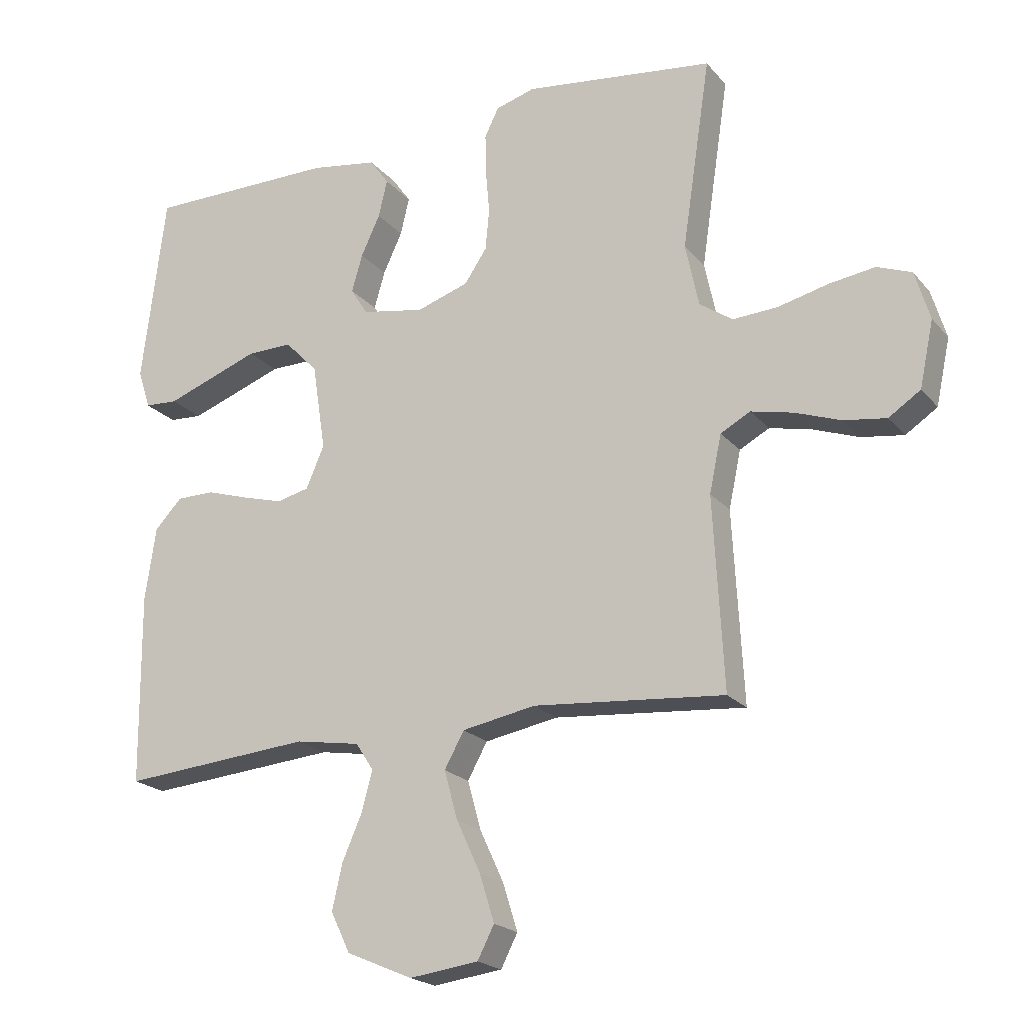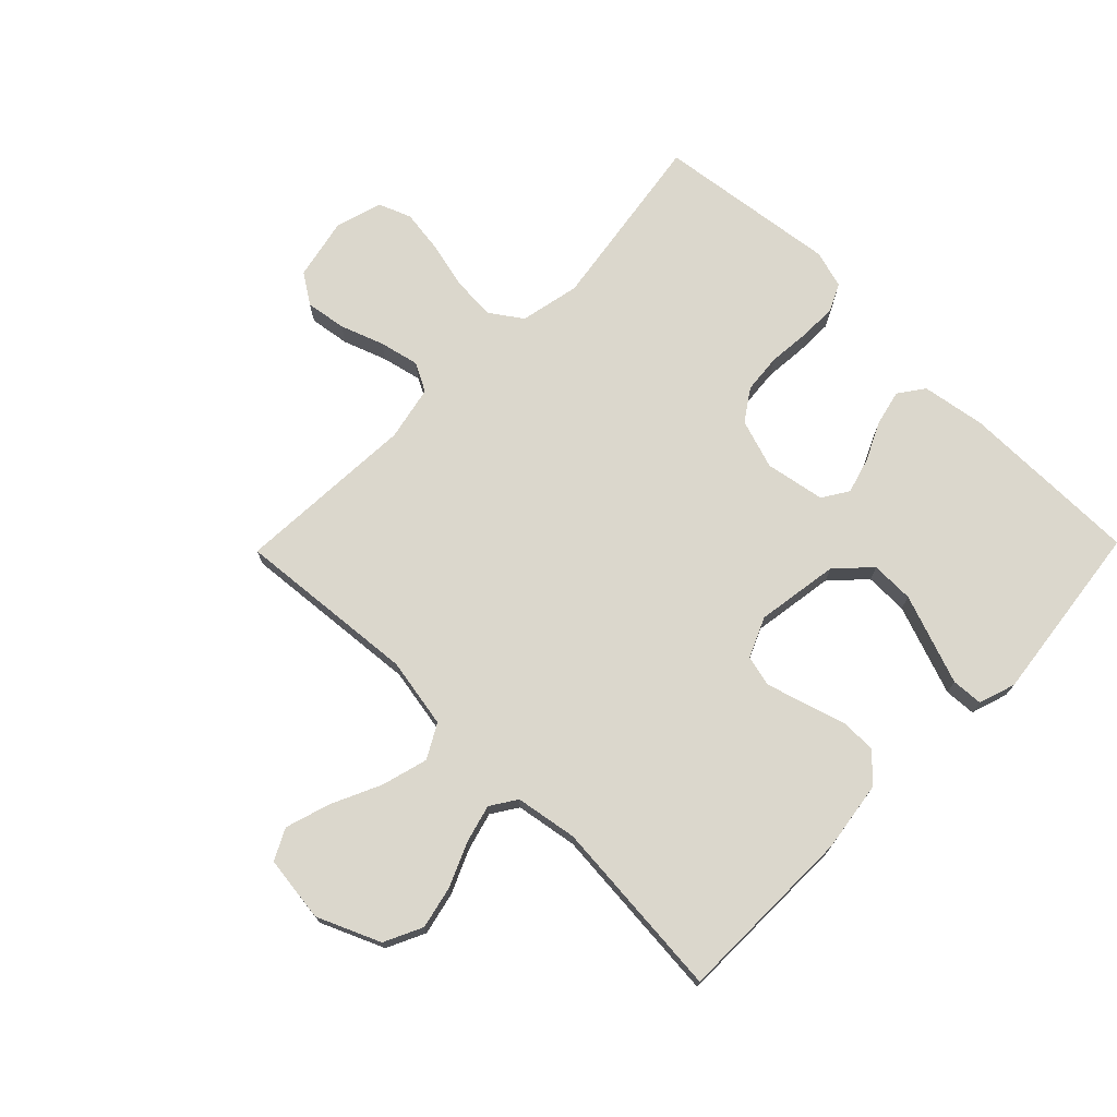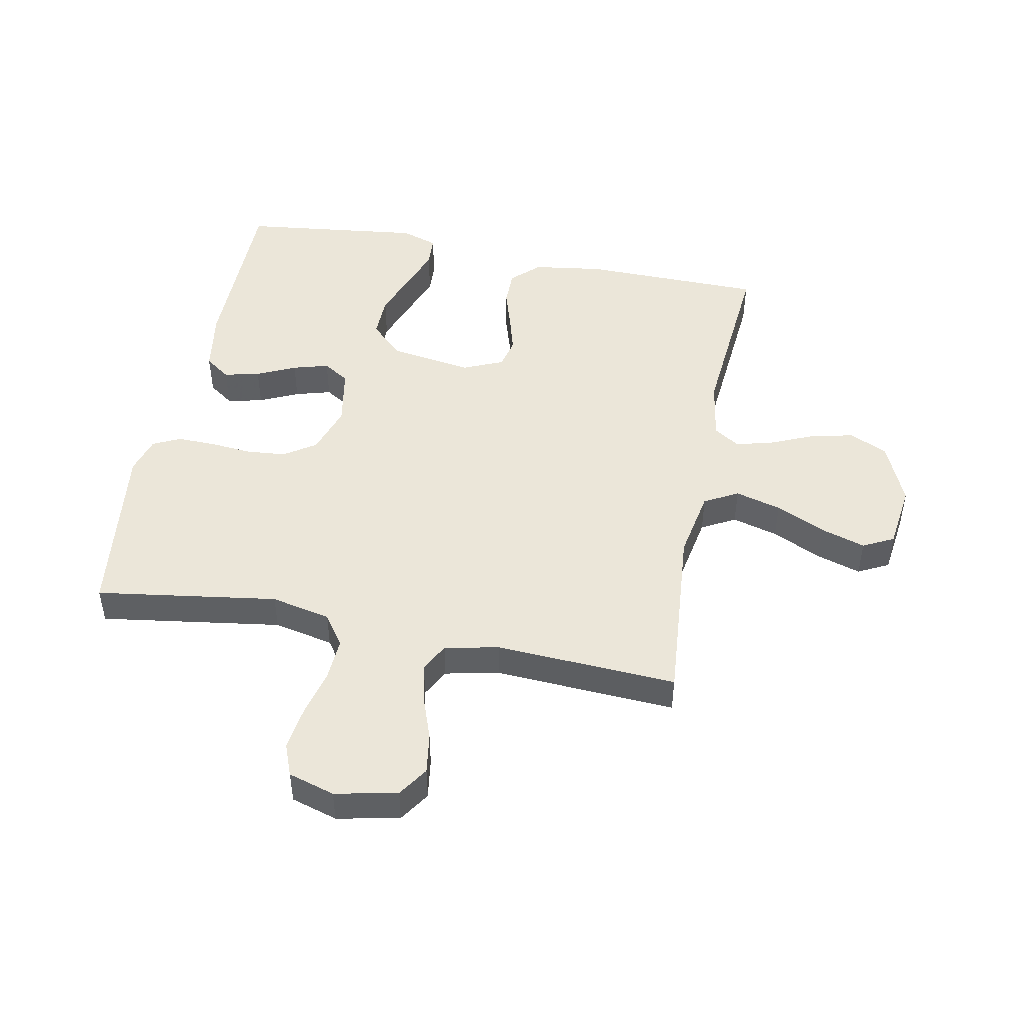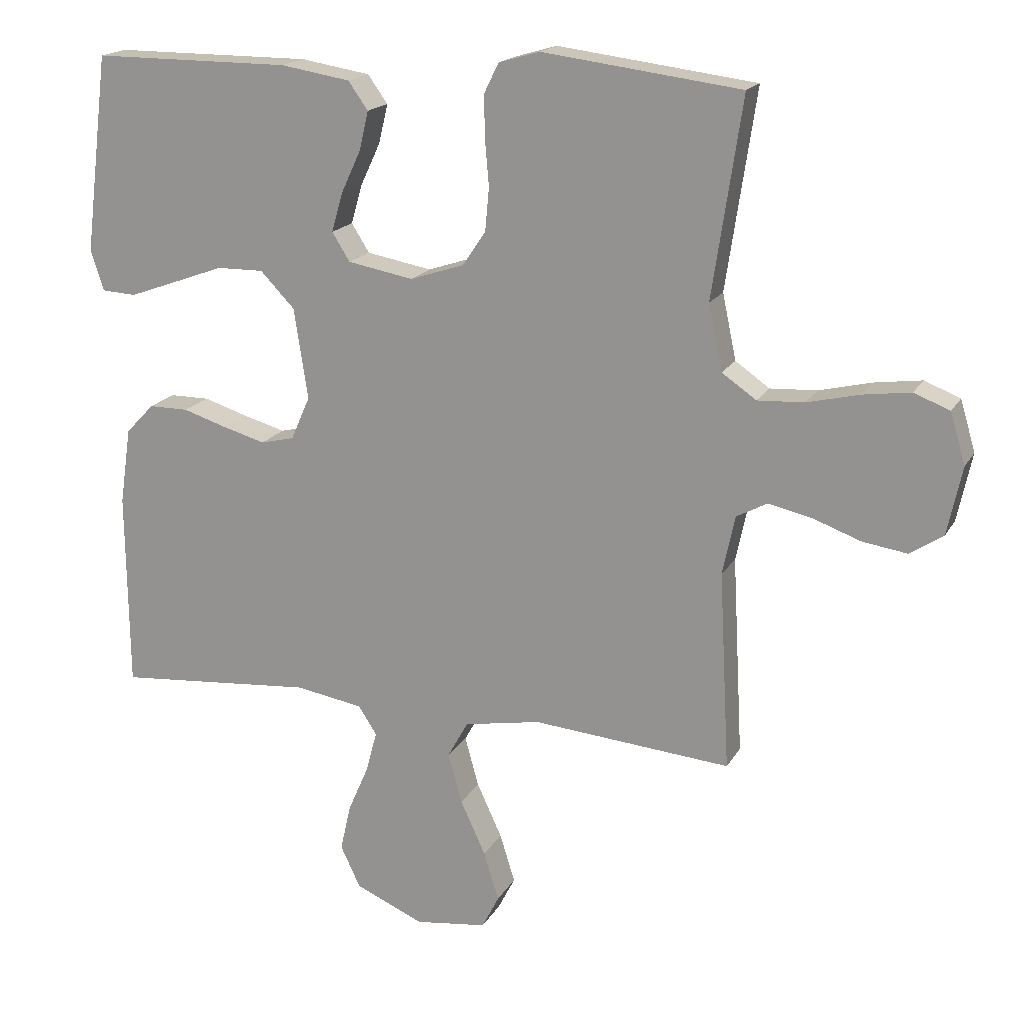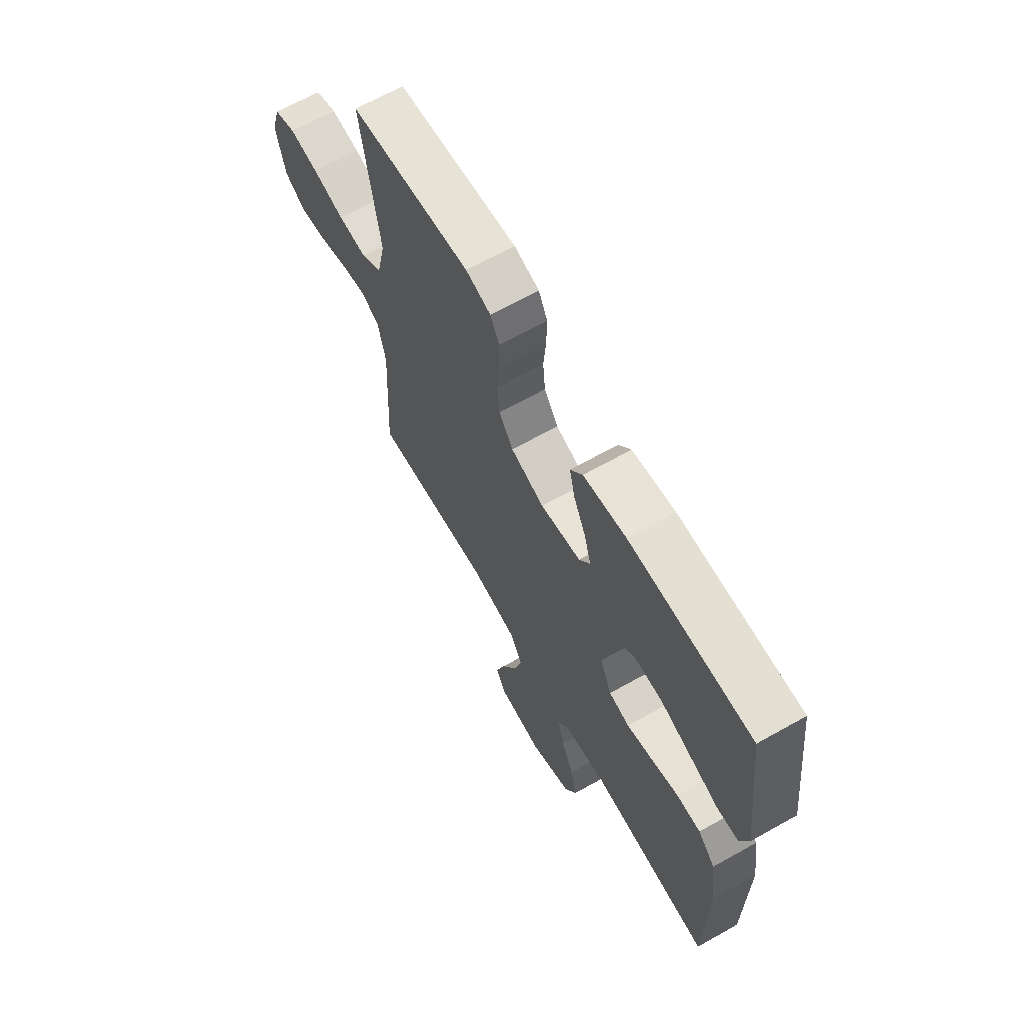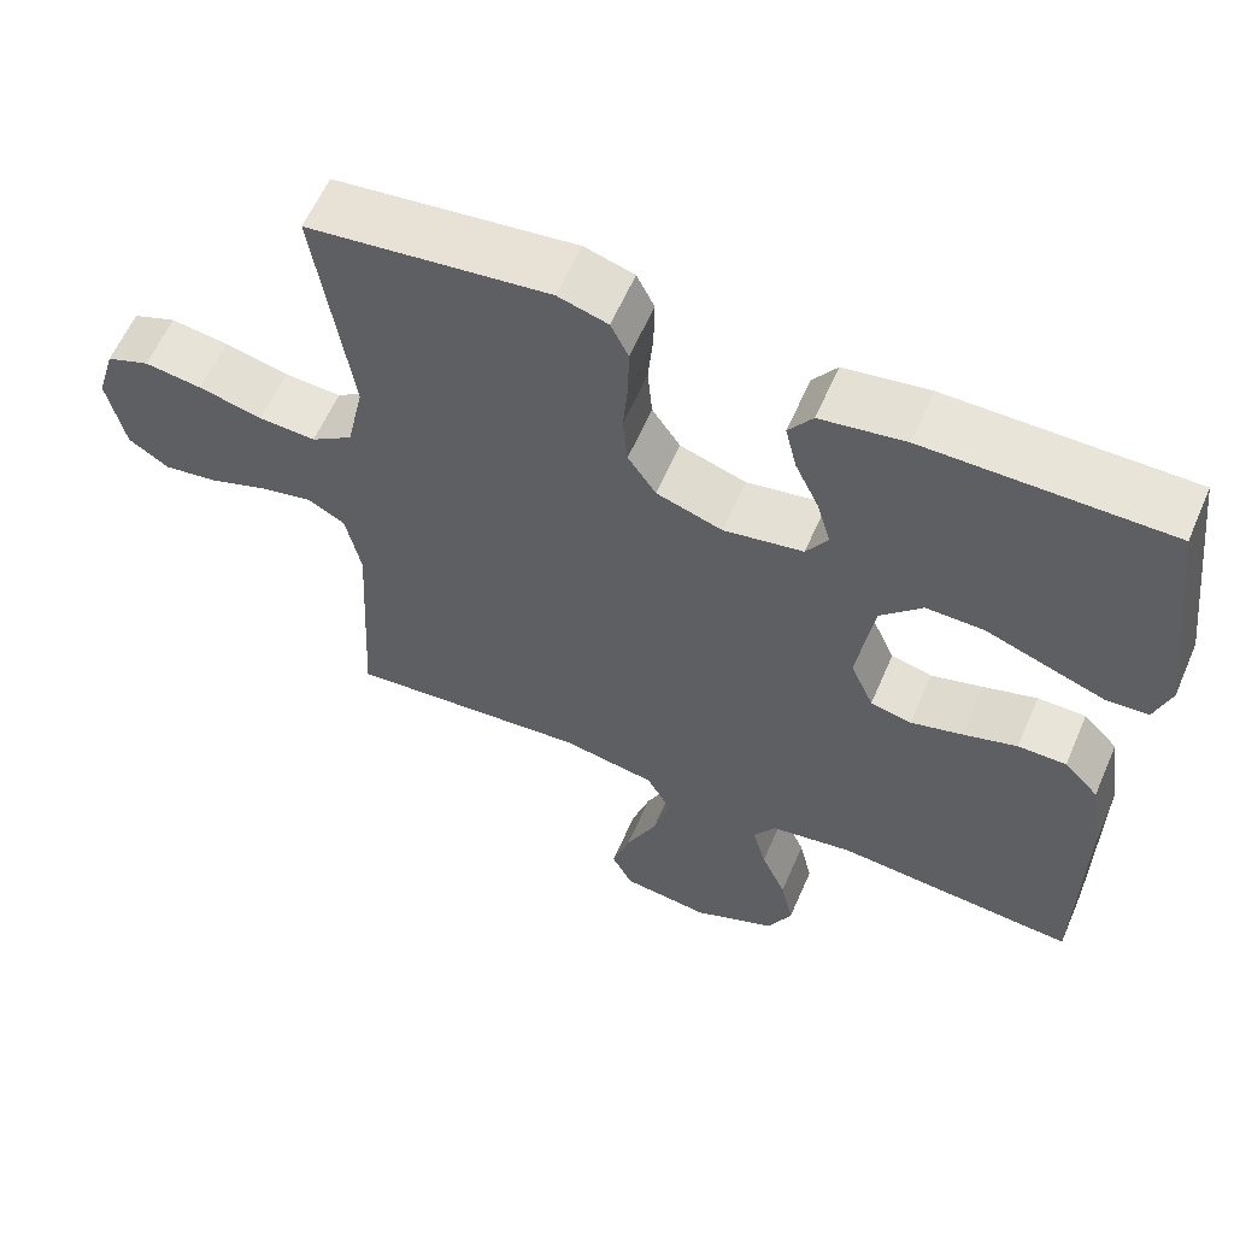
<metadata>
{"format":"obj","ext":"obj","renderer":"f3d","projection":"perspective","resolution":1024,"background":"white","views":[{"elev":-20.7,"azim":28.1,"up":"+Z"},{"elev":73.1,"azim":-135.6,"up":"+Y"},{"elev":47.5,"azim":101.2,"up":"+Y"},{"elev":17.8,"azim":21.0,"up":"+Z"},{"elev":66.6,"azim":-119.4,"up":"+Z"},{"elev":60.1,"azim":-156.6,"up":"+Z"}]}
</metadata>
<code>
v -0.5 0.07 0.5
v -0.2 0.07 0.5
v -0.095 0.07 0.483
v -0.065 0.07 0.441
v -0.079 0.07 0.382
v -0.109 0.07 0.318
v -0.126 0.07 0.259
v -0.099 0.07 0.216
v 0 0.07 0.198
v 0.082 0.07 0.225
v 0.117 0.07 0.277
v 0.123 0.07 0.342
v 0.117 0.07 0.412
v 0.116 0.07 0.475
v 0.138 0.07 0.52
v 0.2 0.07 0.538
v 0.5 0.07 0.5
v 0.455 0.07 0.2
v 0.476 0.07 0.101
v 0.528 0.07 0.065
v 0.599 0.07 0.069
v 0.678 0.07 0.088
v 0.75 0.07 0.098
v 0.804 0.07 0.077
v 0.827 0.07 0
v 0.805 0.07 -0.103
v 0.755 0.07 -0.136
v 0.688 0.07 -0.126
v 0.616 0.07 -0.1
v 0.55 0.07 -0.085
v 0.503 0.07 -0.11
v 0.484 0.07 -0.2
v 0.5 0.07 -0.5
v 0.2 0.07 -0.474
v 0.084 0.07 -0.495
v 0.053 0.07 -0.551
v 0.074 0.07 -0.627
v 0.112 0.07 -0.709
v 0.135 0.07 -0.783
v 0.109 0.07 -0.834
v 0 0.07 -0.848
v -0.104 0.07 -0.803
v -0.134 0.07 -0.74
v -0.118 0.07 -0.669
v -0.087 0.07 -0.598
v -0.07 0.07 -0.535
v -0.098 0.07 -0.492
v -0.2 0.07 -0.475
v -0.5 0.07 -0.5
v -0.503 0.07 -0.2
v -0.486 0.07 -0.084
v -0.443 0.07 -0.039
v -0.383 0.07 -0.039
v -0.316 0.07 -0.06
v -0.252 0.07 -0.078
v -0.201 0.07 -0.066
v -0.172 0.07 0
v -0.193 0.07 0.137
v -0.245 0.07 0.191
v -0.316 0.07 0.19
v -0.393 0.07 0.162
v -0.465 0.07 0.136
v -0.517 0.07 0.139
v -0.537 0.07 0.2
v -0.5 0 0.5
v -0.2 0 0.5
v -0.095 0 0.483
v -0.065 0 0.441
v -0.079 0 0.382
v -0.109 0 0.318
v -0.126 0 0.259
v -0.099 0 0.216
v 0 0 0.198
v 0.082 0 0.225
v 0.117 0 0.277
v 0.123 0 0.342
v 0.117 0 0.412
v 0.116 0 0.475
v 0.138 0 0.52
v 0.2 0 0.538
v 0.5 0 0.5
v 0.455 0 0.2
v 0.476 0 0.101
v 0.528 0 0.065
v 0.599 0 0.069
v 0.678 0 0.088
v 0.75 0 0.098
v 0.804 0 0.077
v 0.827 0 0
v 0.805 0 -0.103
v 0.755 0 -0.136
v 0.688 0 -0.126
v 0.616 0 -0.1
v 0.55 0 -0.085
v 0.503 0 -0.11
v 0.484 0 -0.2
v 0.5 0 -0.5
v 0.2 0 -0.474
v 0.084 0 -0.495
v 0.053 0 -0.551
v 0.074 0 -0.627
v 0.112 0 -0.709
v 0.135 0 -0.783
v 0.109 0 -0.834
v 0 0 -0.848
v -0.104 0 -0.803
v -0.134 0 -0.74
v -0.118 0 -0.669
v -0.087 0 -0.598
v -0.07 0 -0.535
v -0.098 0 -0.492
v -0.2 0 -0.475
v -0.5 0 -0.5
v -0.503 0 -0.2
v -0.486 0 -0.084
v -0.443 0 -0.039
v -0.383 0 -0.039
v -0.316 0 -0.06
v -0.252 0 -0.078
v -0.201 0 -0.066
v -0.172 0 0
v -0.193 0 0.137
v -0.245 0 0.191
v -0.316 0 0.19
v -0.393 0 0.162
v -0.465 0 0.136
v -0.517 0 0.139
v -0.537 0 0.2
f 60 61 62 63
f 60 63 64 1
f 51 52 53 54
f 51 54 55
f 48 49 50 51
f 47 48 51 55
f 46 47 55 56
f 42 43 44 45
f 42 45 46
f 41 42 46
f 40 41 46
f 37 38 39 40
f 36 37 40 46
f 35 36 46 56
f 32 33 34
f 31 32 34 35
f 26 27 28 29
f 26 29 30
f 25 26 30
f 24 25 30
f 21 22 23 24
f 20 21 24 30
f 19 20 30 31
f 15 16 17 18
f 12 13 14 15
f 12 15 18 19
f 3 4 5 6
f 3 6 7
f 2 3 7
f 59 60 1 2
f 58 59 2 7
f 57 58 7 8
f 31 35 56 57
f 31 57 8 9
f 11 12 19 31
f 10 11 31
f 9 10 31
f 127 126 125 124
f 65 128 127 124
f 118 117 116 115
f 119 118 115
f 115 114 113 112
f 119 115 112 111
f 120 119 111 110
f 109 108 107 106
f 110 109 106
f 110 106 105
f 110 105 104
f 104 103 102 101
f 110 104 101 100
f 120 110 100 99
f 98 97 96
f 99 98 96 95
f 93 92 91 90
f 94 93 90
f 94 90 89
f 94 89 88
f 88 87 86 85
f 94 88 85 84
f 95 94 84 83
f 82 81 80 79
f 79 78 77 76
f 83 82 79 76
f 70 69 68 67
f 71 70 67
f 71 67 66
f 66 65 124 123
f 71 66 123 122
f 72 71 122 121
f 121 120 99 95
f 73 72 121 95
f 95 83 76 75
f 95 75 74
f 95 74 73
f 1 65 66 2
f 2 66 67 3
f 3 67 68 4
f 4 68 69 5
f 5 69 70 6
f 6 70 71 7
f 7 71 72 8
f 8 72 73 9
f 9 73 74 10
f 10 74 75 11
f 11 75 76 12
f 12 76 77 13
f 13 77 78 14
f 14 78 79 15
f 15 79 80 16
f 16 80 81 17
f 17 81 82 18
f 18 82 83 19
f 19 83 84 20
f 20 84 85 21
f 21 85 86 22
f 22 86 87 23
f 23 87 88 24
f 24 88 89 25
f 25 89 90 26
f 26 90 91 27
f 27 91 92 28
f 28 92 93 29
f 29 93 94 30
f 30 94 95 31
f 31 95 96 32
f 32 96 97 33
f 33 97 98 34
f 34 98 99 35
f 35 99 100 36
f 36 100 101 37
f 37 101 102 38
f 38 102 103 39
f 39 103 104 40
f 40 104 105 41
f 41 105 106 42
f 42 106 107 43
f 43 107 108 44
f 44 108 109 45
f 45 109 110 46
f 46 110 111 47
f 47 111 112 48
f 48 112 113 49
f 49 113 114 50
f 50 114 115 51
f 51 115 116 52
f 52 116 117 53
f 53 117 118 54
f 54 118 119 55
f 55 119 120 56
f 56 120 121 57
f 57 121 122 58
f 58 122 123 59
f 59 123 124 60
f 60 124 125 61
f 61 125 126 62
f 62 126 127 63
f 63 127 128 64
f 64 128 65 1

</code>
